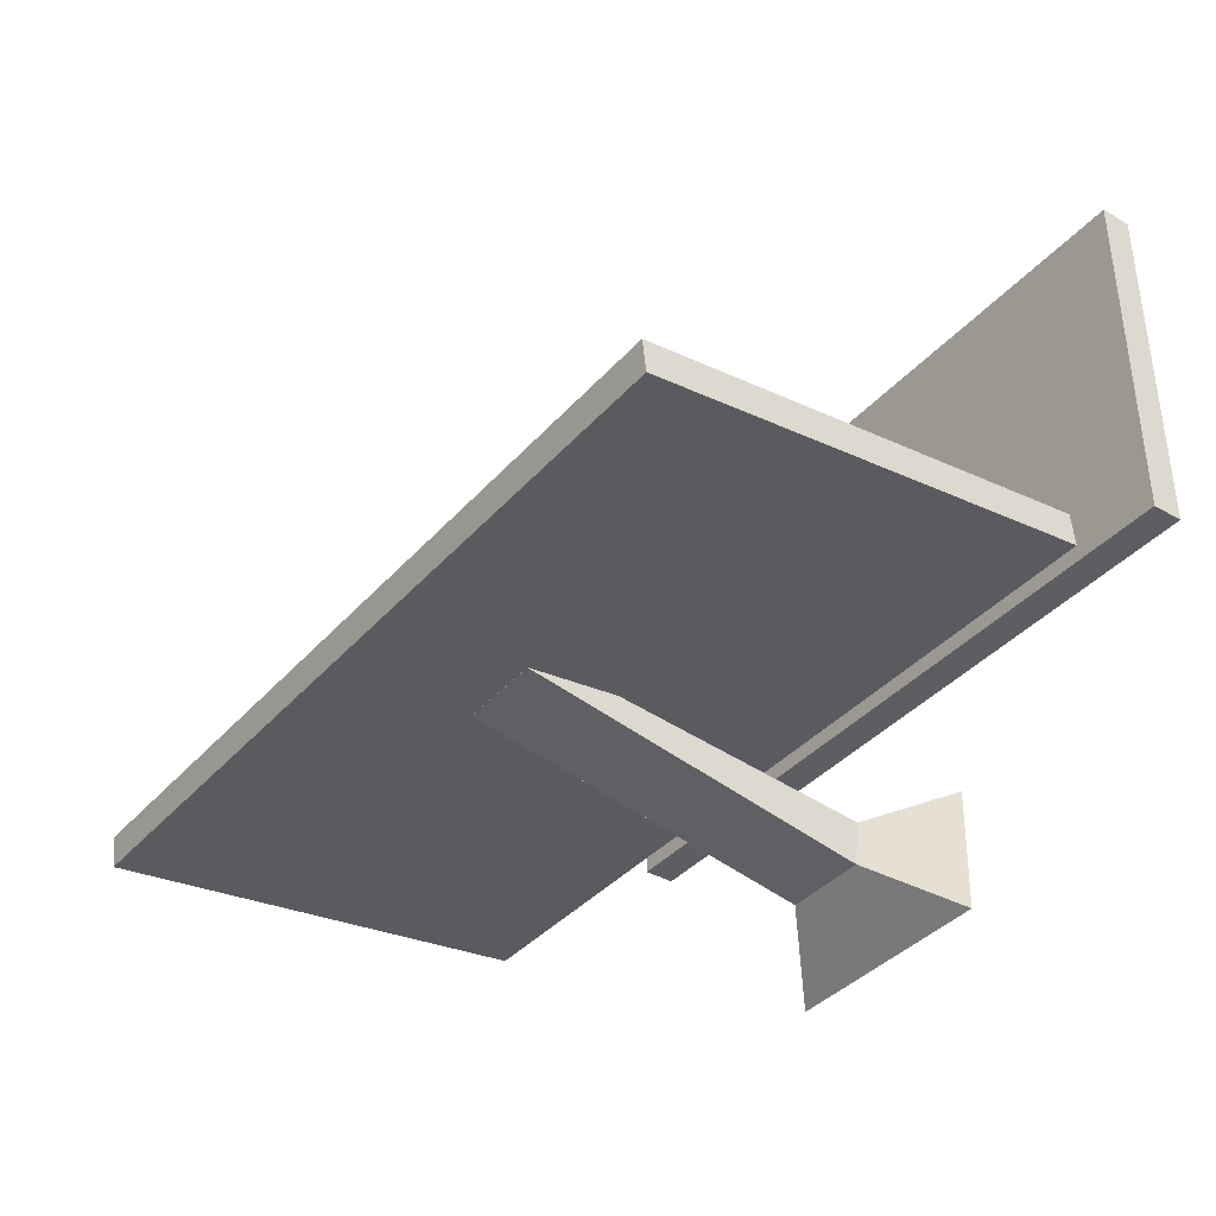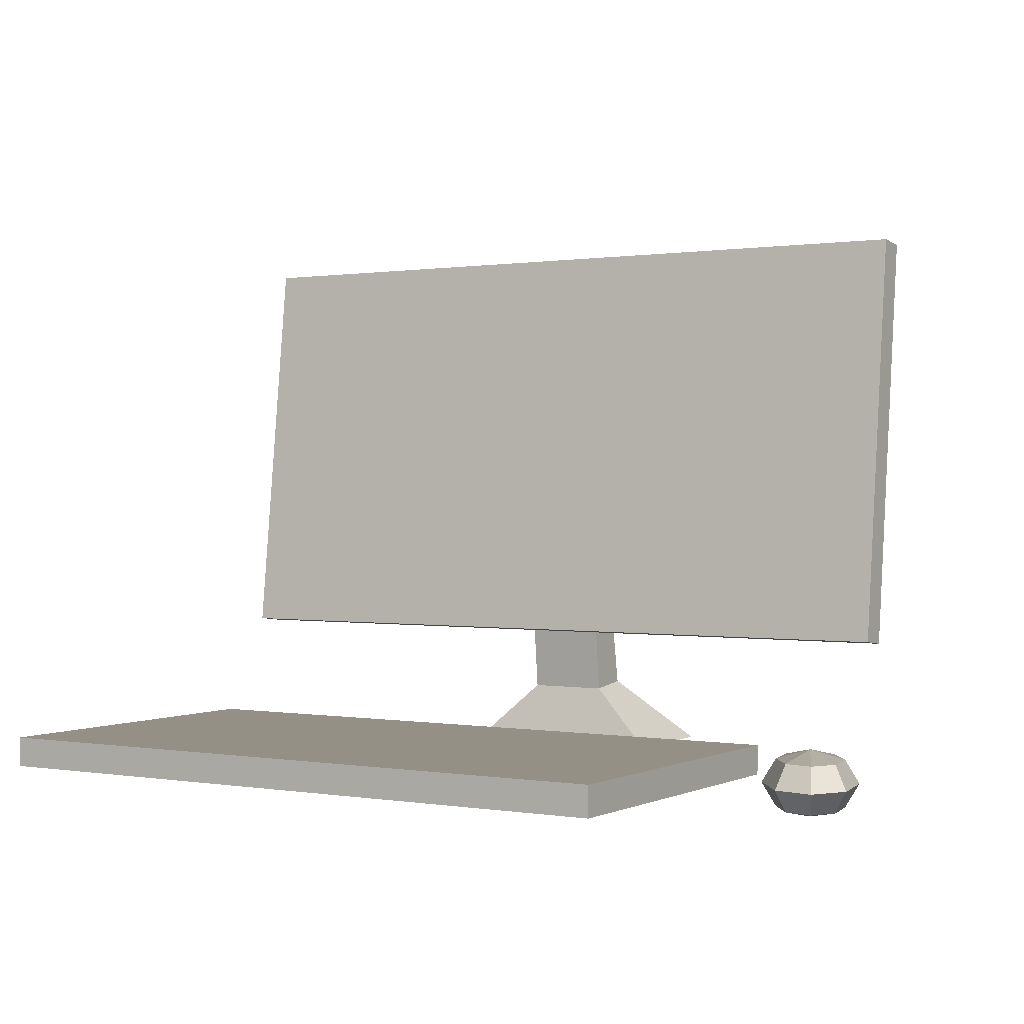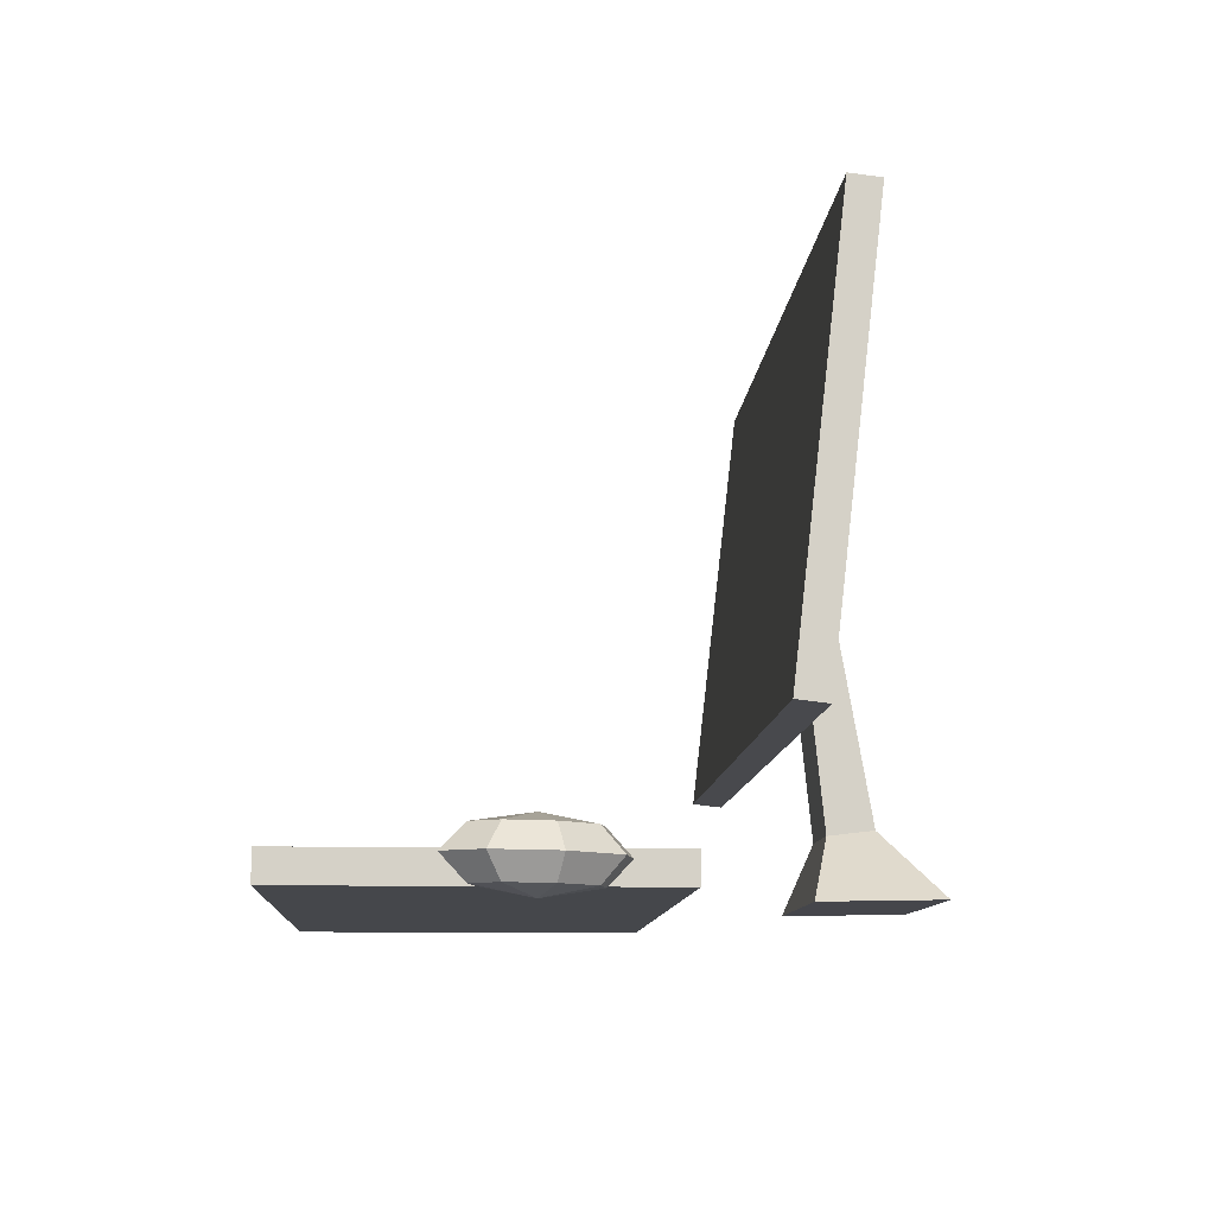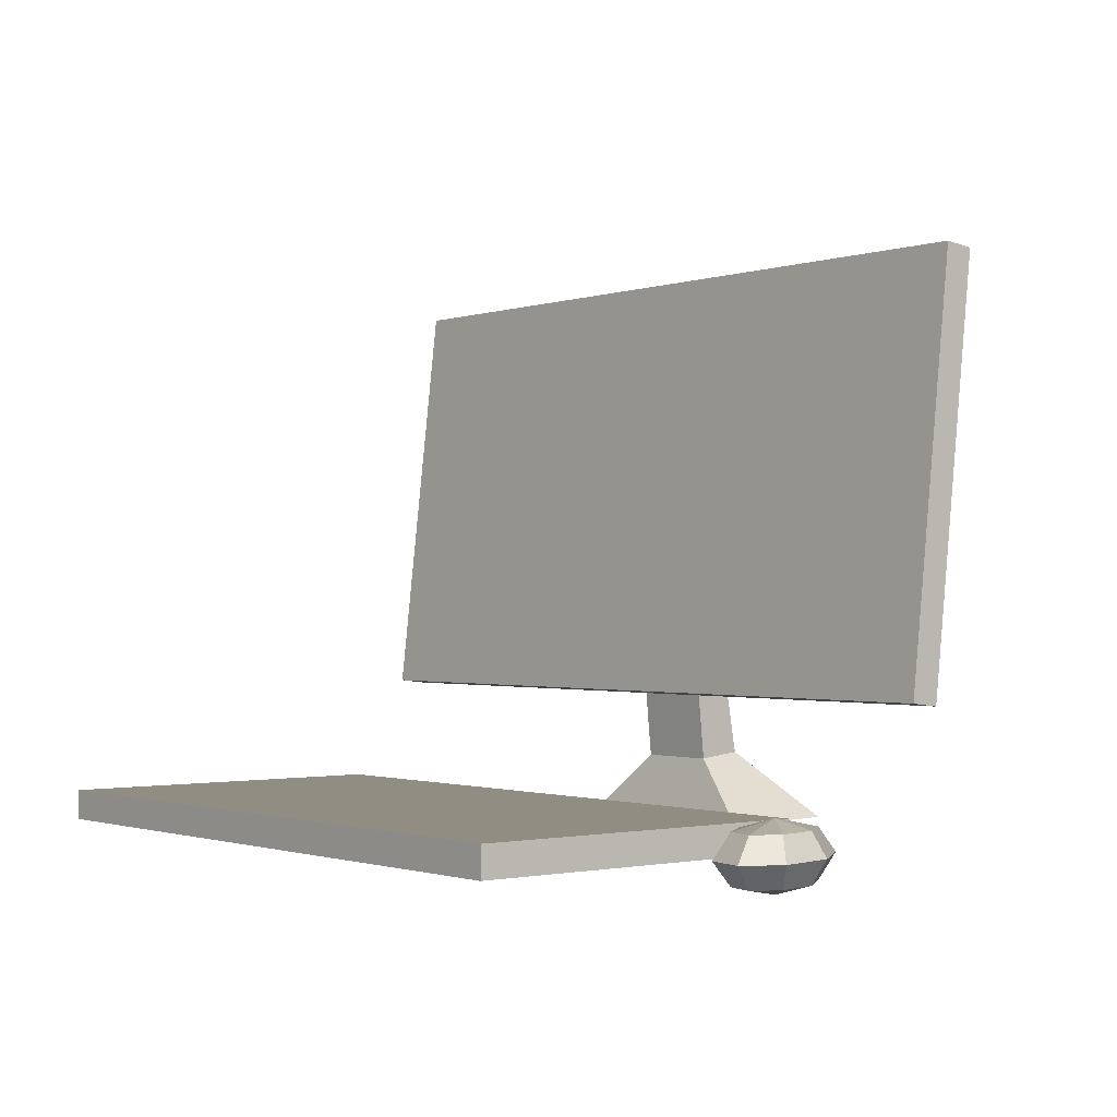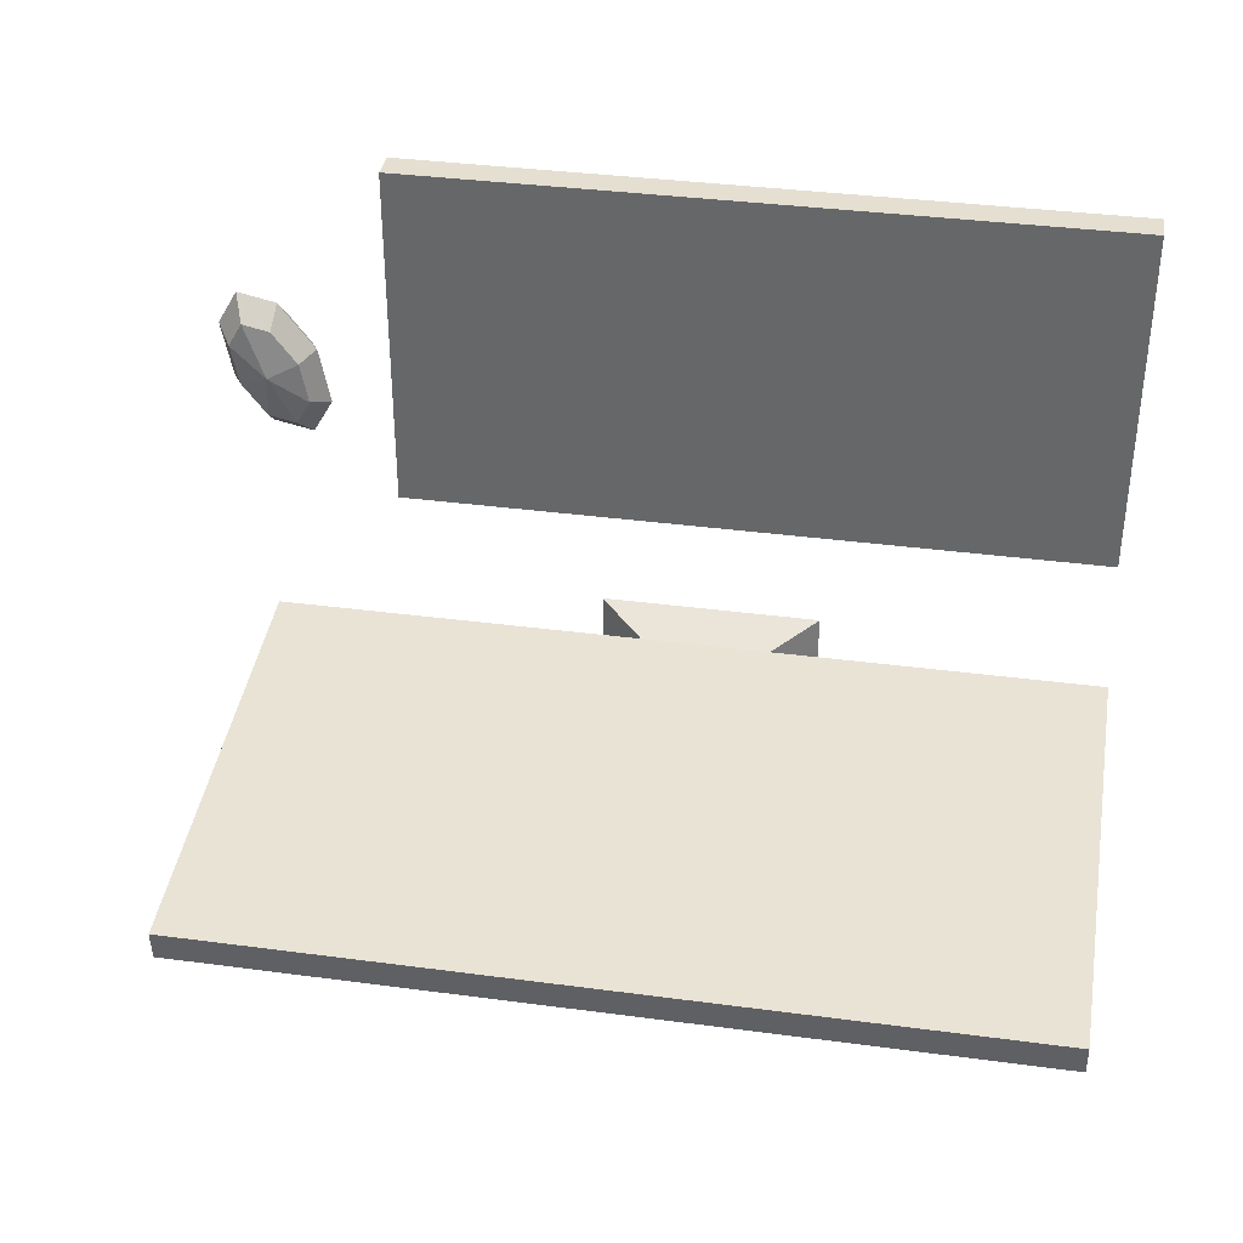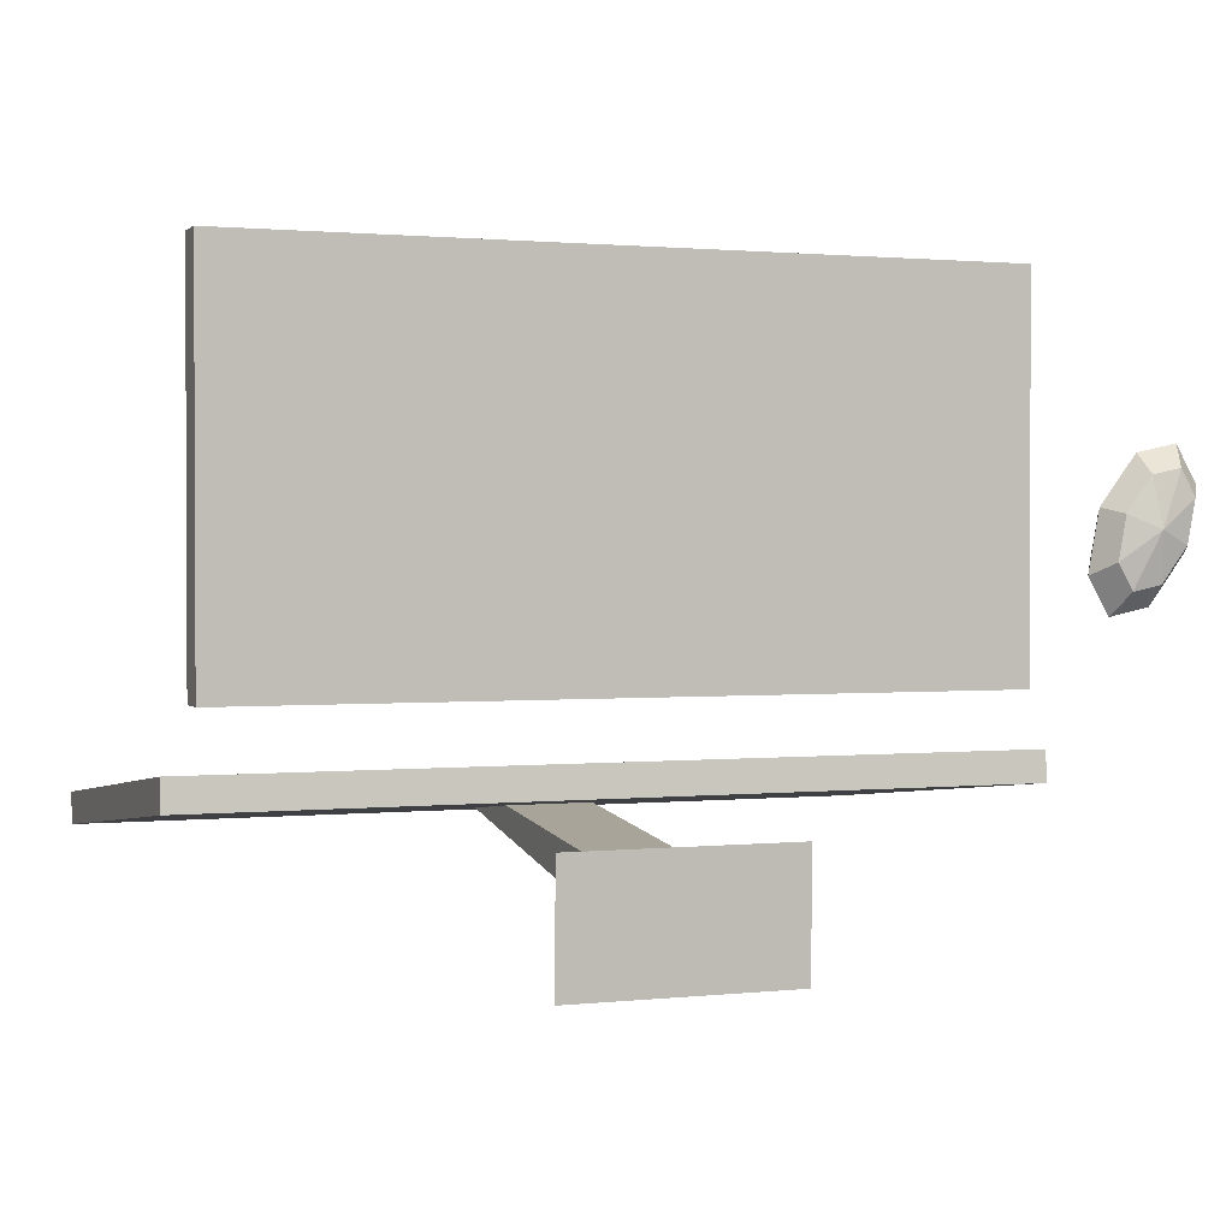
<metadata>
{"format":"obj","ext":"obj","renderer":"f3d","projection":"perspective","resolution":1024,"background":"white","views":[{"elev":-38.0,"azim":-126.1,"up":"+Z"},{"elev":0.6,"azim":31.8,"up":"+Y"},{"elev":-10.2,"azim":86.4,"up":"+Y"},{"elev":-1.0,"azim":51.0,"up":"+Y"},{"elev":36.6,"azim":-170.2,"up":"+Z"},{"elev":1.4,"azim":-21.1,"up":"+Z"}]}
</metadata>
<code>
o Cube
v 0.2887 0.01453 -0.1689
v 0.2887 -0.01453 -0.1689
v 0.2887 0.01453 0.1689
v 0.2887 -0.01453 0.1689
v -0.3808 0.01453 -0.1689
v -0.3808 -0.01453 -0.1689
v -0.3808 0.01453 0.1689
v -0.3808 -0.01453 0.1689
f 1 5 7 3
f 4 3 7 8
f 8 7 5 6
f 6 2 4 8
f 2 1 3 4
f 6 5 1 2
o Cube.001
v 0.3808 0.5205 -0.2742
v 0.3808 0.5172 -0.3031
v 0.3808 0.1165 -0.2282
v 0.3808 0.1132 -0.257
v -0.3808 0.5205 -0.2742
v -0.3808 0.5172 -0.3031
v -0.3808 0.1165 -0.2282
v -0.3808 0.1132 -0.257
f 9 13 15 11
f 12 11 15 16
f 16 15 13 14
f 14 10 12 16
f 10 9 11 12
f 14 13 9 10
o Cube.002
v 0.03348 0.3795 -0.269
v 0.03348 0.3817 -0.2879
v 0.03208 0.04768 -0.3032
v 0.03208 0.0527 -0.3461
v -0.04582 0.3795 -0.269
v -0.04582 0.3817 -0.2879
v -0.04722 0.04768 -0.3032
v -0.04722 0.0527 -0.3461
v -0.1114 -0.01081 -0.3971
v -0.1114 -0.01289 -0.2826
v 0.09908 -0.01289 -0.2826
v 0.09908 -0.01081 -0.3971
f 17 21 23 19
f 23 24 25 26
f 24 23 21 22
f 22 18 20 24
f 18 17 19 20
f 22 21 17 18
f 28 27 26 25
f 24 20 28 25
f 19 23 26 27
f 20 19 27 28
o Sphere
v 0.3796 0.02176 -0.09168
v 0.3703 -0 -0.1125
v 0.3796 -0.02176 -0.09168
v 0.4065 0.02176 -0.08602
v 0.4083 -0 -0.1045
v 0.4065 -0.02176 -0.08602
v 0.4307 0.02176 -0.05426
v 0.4426 -0 -0.05956
v 0.4307 -0.02176 -0.05426
v 0.4382 0.02176 -0.015
v 0.4532 -0 -0.004036
v 0.4382 -0.02176 -0.015
v 0.4021 -0.03078 -0.04146
v 0.4245 0.02176 0.008763
v 0.4338 -0 0.02957
v 0.4245 -0.02176 0.008763
v 0.4021 0.03078 -0.04146
v 0.3977 0.02176 0.003104
v 0.3958 -0 0.02156
v 0.3977 -0.02176 0.003104
v 0.3734 0.02176 -0.02866
v 0.3615 -0 -0.02336
v 0.3734 -0.02176 -0.02866
v 0.3659 0.02176 -0.06792
v 0.351 -0 -0.07888
v 0.3659 -0.02176 -0.06792
f 31 30 33 34
f 29 45 32
f 41 31 34
f 30 29 32 33
f 41 34 37
f 33 32 35 36
f 34 33 36 37
f 32 45 35
f 35 45 38
f 41 37 40
f 36 35 38 39
f 37 36 39 40
f 40 39 43 44
f 38 45 42
f 41 40 44
f 39 38 42 43
f 44 43 47 48
f 42 45 46
f 41 44 48
f 43 42 46 47
f 48 47 50 51
f 46 45 49
f 41 48 51
f 47 46 49 50
f 51 50 53 54
f 49 45 52
f 41 51 54
f 50 49 52 53
f 54 53 30 31
f 52 45 29
f 41 54 31
f 53 52 29 30

</code>
